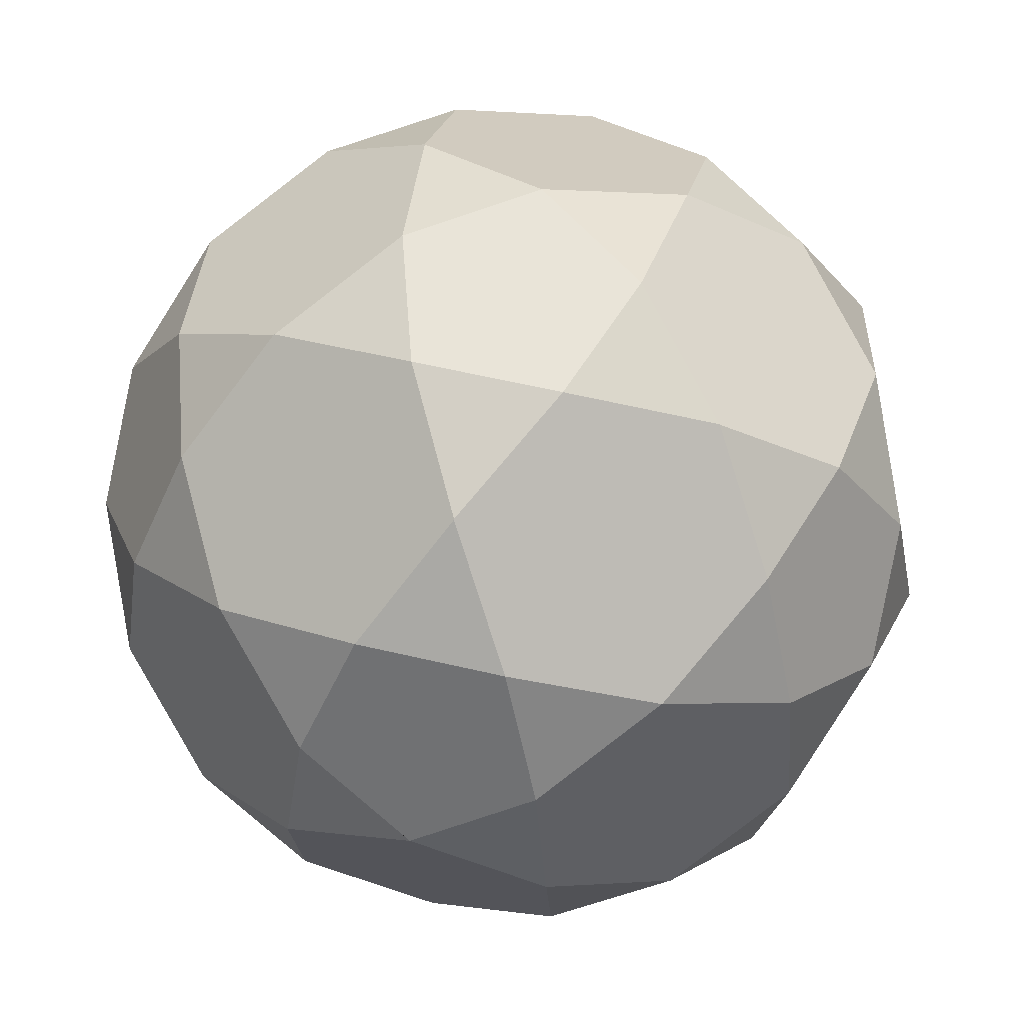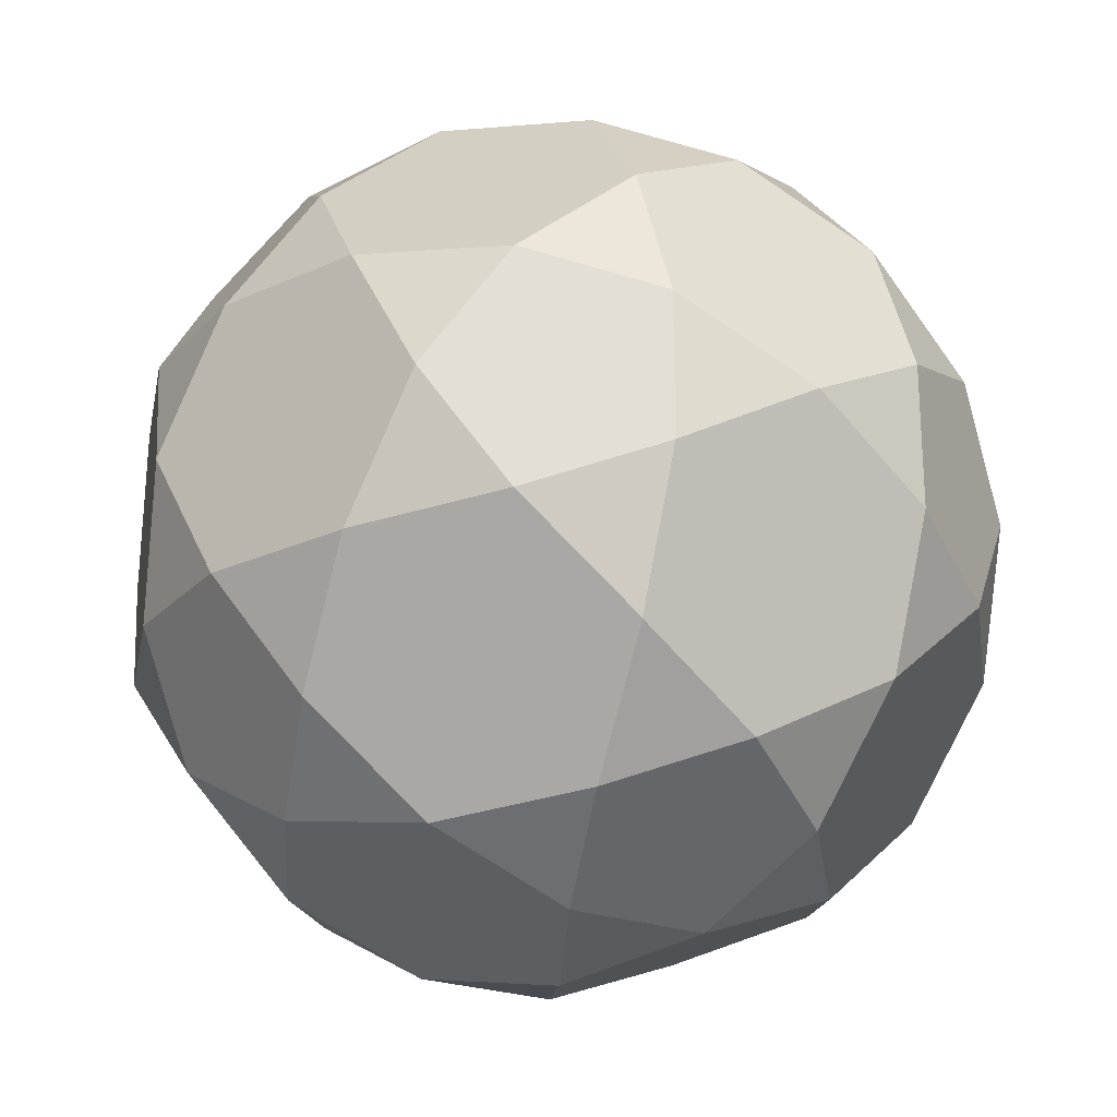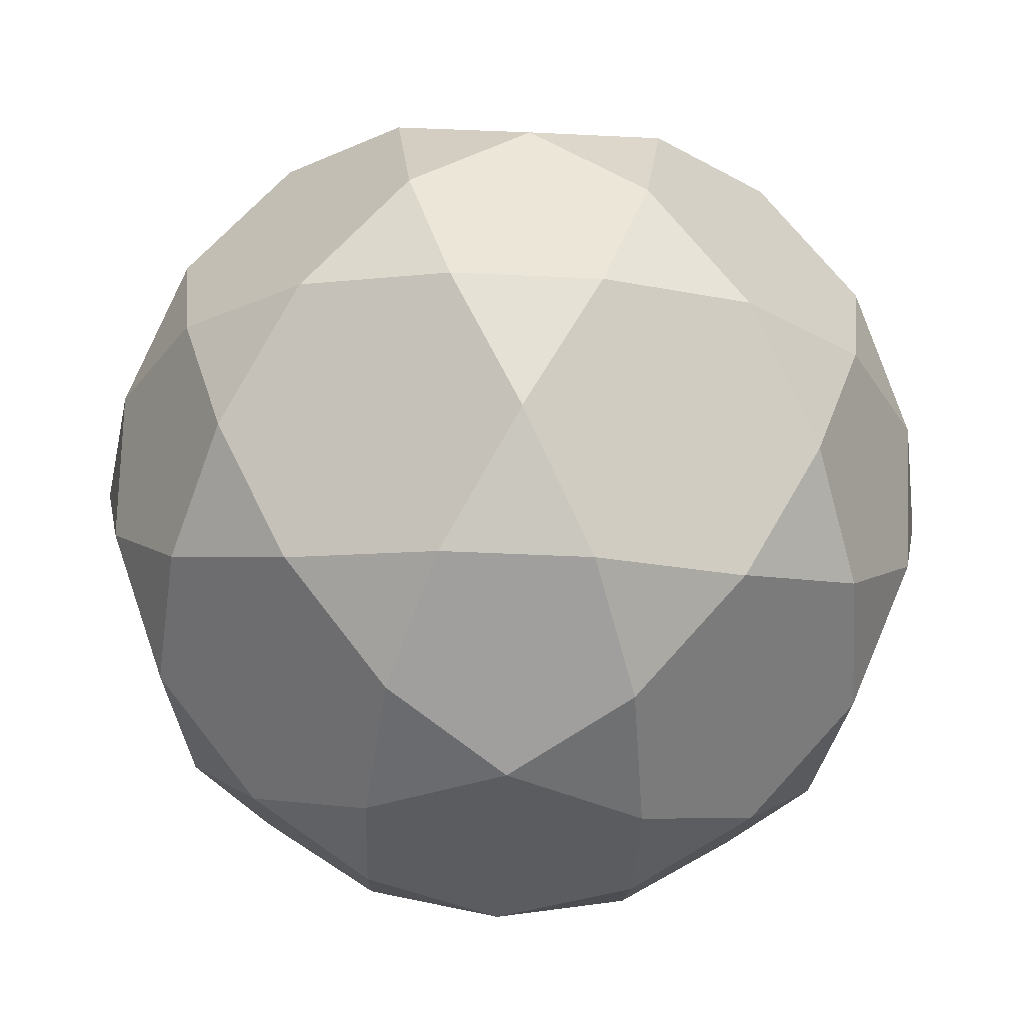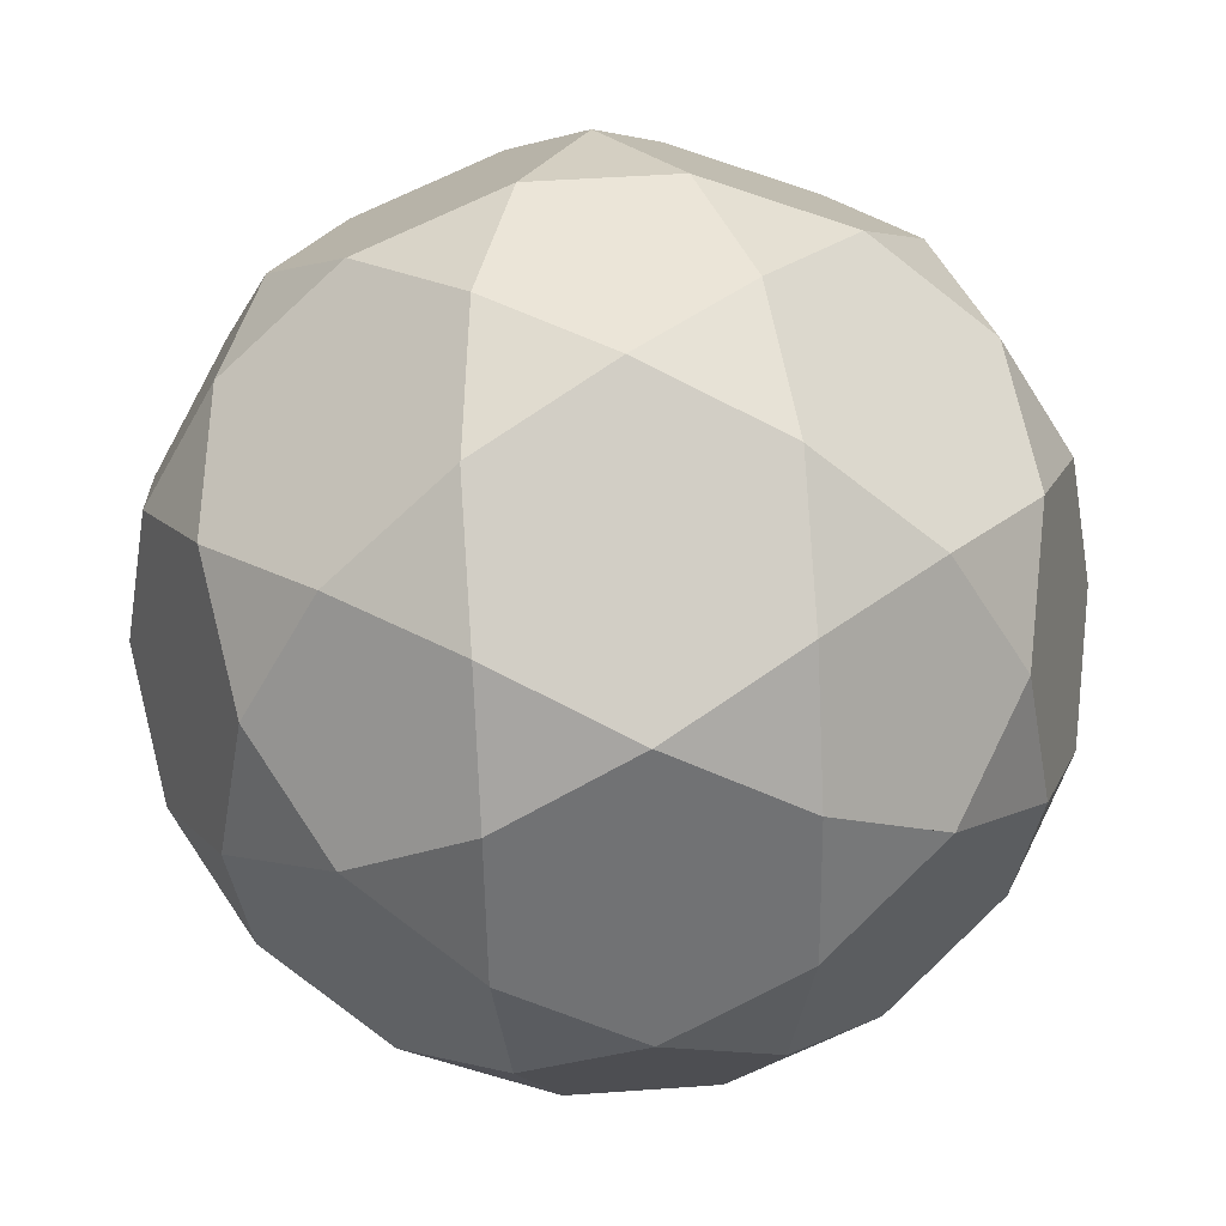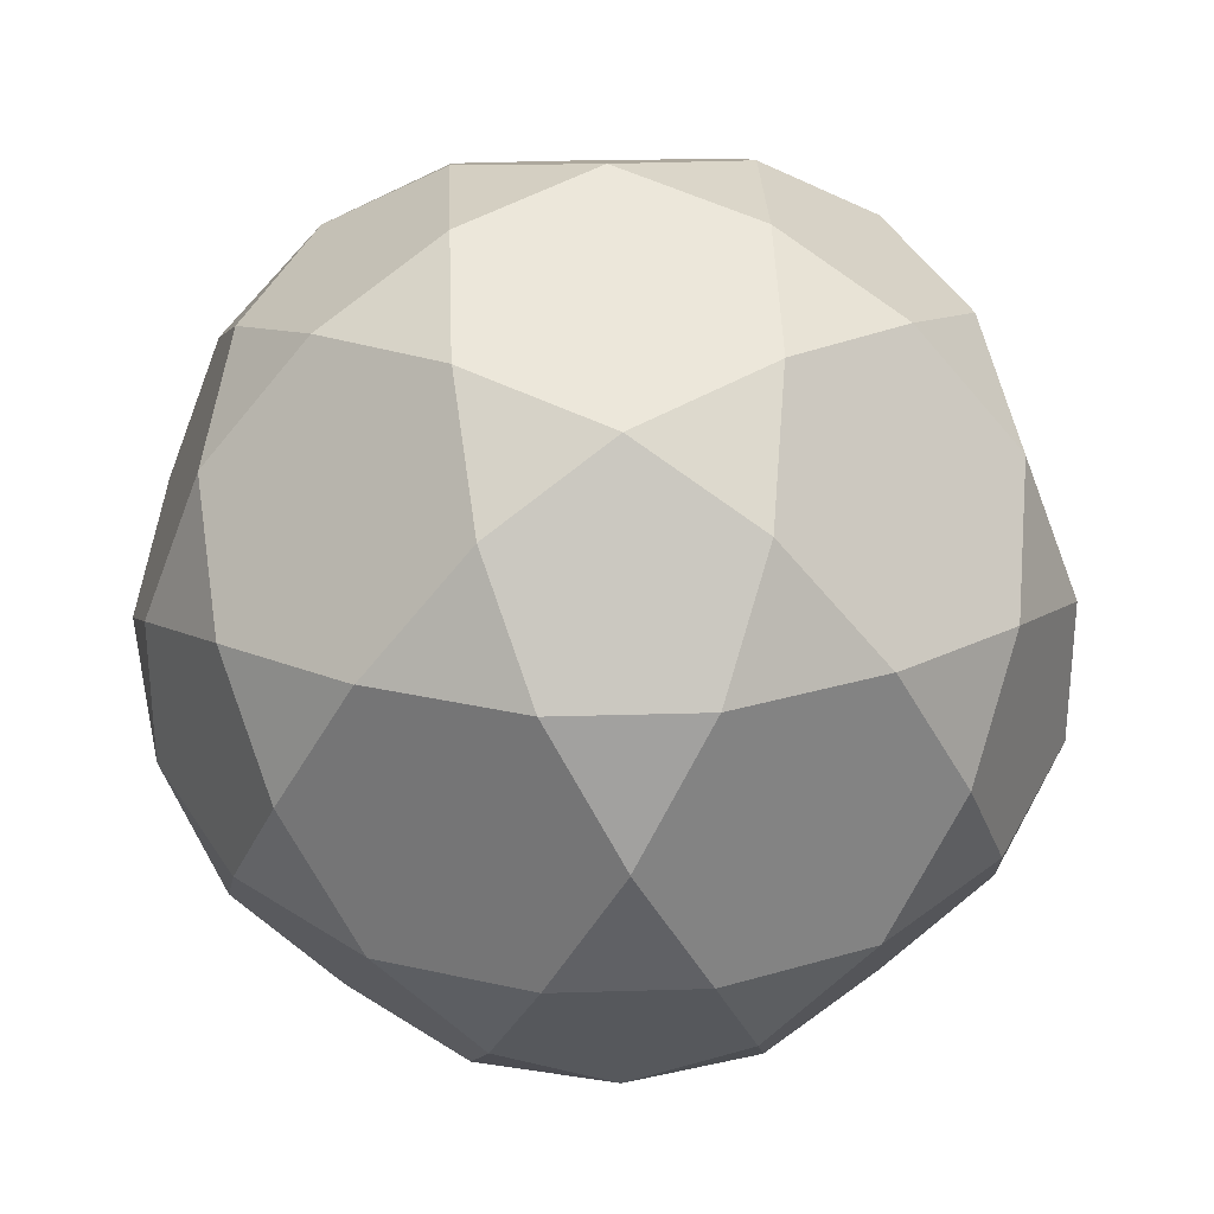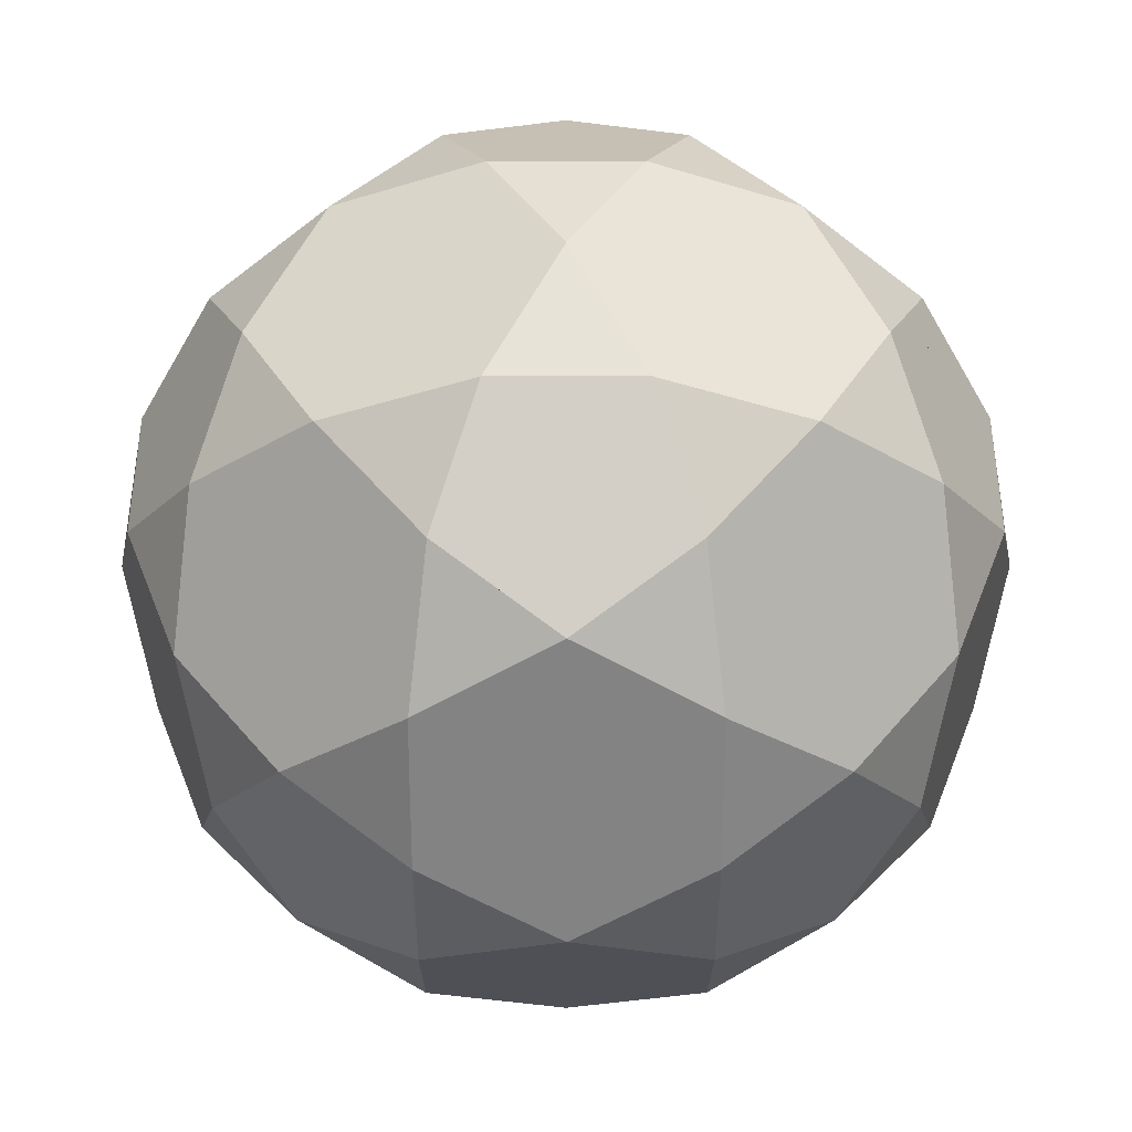
<metadata>
{"format":"obj","ext":"obj","renderer":"f3d","projection":"perspective","resolution":1024,"background":"white","views":[{"elev":59.9,"azim":175.5,"up":"+Y"},{"elev":66.3,"azim":71.9,"up":"+Y"},{"elev":-71.4,"azim":-92.4,"up":"+Y"},{"elev":45.8,"azim":-94.7,"up":"+Y"},{"elev":29.7,"azim":-124.2,"up":"+Z"},{"elev":18.1,"azim":17.9,"up":"+Y"}]}
</metadata>
<code>
o ICO球
v -0.4466 -0.724 0
v -0.1949 -0.816 -0.1416
v -0.1949 -0.816 0.1416
v -0.138 -0.724 -0.4247
v 0.07443 -0.816 -0.2291
v -0.1949 -0.816 -0.1416
v 0.3613 -0.724 -0.2625
v 0.2409 -0.816 2e-06
v 0.07443 -0.816 -0.2291
v 0.3613 -0.724 0.2625
v 0.07443 -0.816 0.2291
v 0.2409 -0.816 -2e-06
v -0.1949 -0.816 0.1416
v 0.07443 -0.816 0.2291
v -0.138 -0.724 0.4247
v 0.7236 -0.4472 0.00072
v 0.752 -0.2984 0.2632
v 0.6032 -0.5392 0.2632
v 0.8089 -0.000621 0.2632
v 0.6776 -0.1495 0.4923
v 0.752 -0.2983 0.2632
v 0.5003 -0.000623 0.688
v 0.4827 -0.2984 0.6339
v 0.6776 -0.1495 0.4923
v 0.2243 -0.4472 0.688
v 0.4367 -0.5392 0.4923
v 0.4827 -0.2984 0.6339
v 0.6032 -0.5392 0.2632
v 0.4367 -0.5392 0.4923
v 0.3623 -0.7232 0.2632
v -0.1384 -0.7232 0.4259
v -0.06395 -0.5392 0.655
v -0.3332 -0.5392 0.5675
v 0.2229 -0.4472 0.6884
v -0.01795 -0.2984 0.7966
v -0.06395 -0.5392 0.655
v -0.000383 -0.000619 0.8506
v -0.2588 -0.1495 0.7966
v -0.01795 -0.2983 0.7966
v -0.4997 -0.000623 0.6884
v -0.4537 -0.2984 0.655
v -0.2588 -0.1495 0.7966
v -0.3332 -0.5392 0.5675
v -0.4537 -0.2984 0.655
v -0.585 -0.4472 0.4259
v -0.4478 -0.7232 0
v -0.6427 -0.5392 0.1416
v -0.6427 -0.5392 -0.1416
v -0.5858 -0.4472 0.4247
v -0.7631 -0.2984 0.2291
v -0.6427 -0.5392 0.1416
v -0.8091 -0.000621 0.2625
v -0.8376 -0.1495 -3e-06
v -0.7631 -0.2983 0.2291
v -0.8091 -0.000621 -0.2625
v -0.7631 -0.2983 -0.2291
v -0.8376 -0.1495 3e-06
v -0.6427 -0.5392 -0.1416
v -0.7631 -0.2984 -0.2291
v -0.5858 -0.4472 -0.4247
v -0.1384 -0.7232 -0.4259
v -0.3332 -0.5392 -0.5675
v -0.06395 -0.5392 -0.655
v -0.585 -0.4472 -0.4259
v -0.4537 -0.2984 -0.655
v -0.3332 -0.5392 -0.5675
v -0.4997 -0.000623 -0.6884
v -0.2588 -0.1495 -0.7966
v -0.4537 -0.2984 -0.655
v -0.000383 -0.000619 -0.8506
v -0.01795 -0.2983 -0.7966
v -0.2588 -0.1495 -0.7966
v -0.06395 -0.5392 -0.655
v -0.01795 -0.2984 -0.7966
v 0.2229 -0.4472 -0.6884
v 0.7236 -0.4472 -0.00072
v 0.6032 -0.5392 -0.2632
v 0.752 -0.2984 -0.2632
v 0.3623 -0.7232 -0.2632
v 0.4367 -0.5392 -0.4923
v 0.6032 -0.5392 -0.2632
v 0.2243 -0.4472 -0.688
v 0.4827 -0.2984 -0.6339
v 0.4367 -0.5392 -0.4923
v 0.5003 -0.000623 -0.688
v 0.6776 -0.1495 -0.4923
v 0.4827 -0.2984 -0.6339
v 0.752 -0.2983 -0.2632
v 0.6776 -0.1495 -0.4923
v 0.8089 -0.000621 -0.2632
v 0.000383 0.000619 0.8506
v 0.2588 0.1495 0.7966
v 0.01795 0.2983 0.7966
v 0.4997 0.000623 0.6884
v 0.4537 0.2984 0.655
v 0.2588 0.1495 0.7966
v 0.585 0.4472 0.4259
v 0.3332 0.5392 0.5675
v 0.4537 0.2984 0.655
v 0.1384 0.7232 0.4259
v 0.06395 0.5392 0.655
v 0.3332 0.5392 0.5675
v 0.01795 0.2984 0.7966
v 0.06395 0.5392 0.655
v -0.2229 0.4472 0.6884
v -0.8089 0.000621 0.2632
v -0.6776 0.1495 0.4923
v -0.752 0.2983 0.2632
v -0.5003 0.000623 0.688
v -0.4827 0.2984 0.6339
v -0.6776 0.1495 0.4923
v -0.2243 0.4472 0.688
v -0.4367 0.5392 0.4923
v -0.4827 0.2984 0.6339
v -0.3623 0.7232 0.2632
v -0.6032 0.5392 0.2632
v -0.4367 0.5392 0.4923
v -0.752 0.2984 0.2632
v -0.6032 0.5392 0.2632
v -0.7236 0.4472 0.00072
v -0.5003 0.000623 -0.688
v -0.6776 0.1495 -0.4923
v -0.4827 0.2984 -0.6339
v -0.8089 0.000621 -0.2632
v -0.752 0.2983 -0.2632
v -0.6776 0.1495 -0.4923
v -0.7236 0.4472 -0.00072
v -0.6032 0.5392 -0.2632
v -0.752 0.2984 -0.2632
v -0.3623 0.7232 -0.2632
v -0.4367 0.5392 -0.4923
v -0.6032 0.5392 -0.2632
v -0.4827 0.2984 -0.6339
v -0.4367 0.5392 -0.4923
v -0.2243 0.4472 -0.688
v 0.4997 0.000623 -0.6884
v 0.2588 0.1495 -0.7966
v 0.4537 0.2984 -0.655
v 0.000383 0.000619 -0.8506
v 0.01795 0.2983 -0.7966
v 0.2588 0.1495 -0.7966
v -0.2229 0.4472 -0.6884
v 0.06395 0.5392 -0.655
v 0.01795 0.2984 -0.7966
v 0.1384 0.7232 -0.4259
v 0.3332 0.5392 -0.5675
v 0.06395 0.5392 -0.655
v 0.4537 0.2984 -0.655
v 0.3332 0.5392 -0.5675
v 0.585 0.4472 -0.4259
v 0.8091 0.000621 0.2625
v 0.8376 0.1495 -3e-06
v 0.7631 0.2983 0.2291
v 0.8091 0.000621 -0.2625
v 0.7631 0.2983 -0.2291
v 0.8376 0.1495 3e-06
v 0.5858 0.4472 -0.4247
v 0.6427 0.5392 -0.1416
v 0.7631 0.2984 -0.2291
v 0.4478 0.7232 0
v 0.6427 0.5392 0.1416
v 0.6427 0.5392 -0.1416
v 0.7631 0.2984 0.2291
v 0.6427 0.5392 0.1416
v 0.5858 0.4472 0.4247
v 0.138 0.724 0.4247
v 0.1949 0.816 0.1416
v -0.07443 0.816 0.2291
v 0.4466 0.724 0
v 0.1949 0.816 -0.1416
v 0.1949 0.816 0.1416
v 0.138 0.724 -0.4247
v -0.07443 0.816 -0.2291
v 0.1949 0.816 -0.1416
v -0.3613 0.724 -0.2625
v -0.2409 0.816 2e-06
v -0.07443 0.816 -0.2291
v -0.07443 0.816 0.2291
v -0.2409 0.816 -2e-06
v -0.3613 0.724 0.2625
f 15 14 11 10 30 29 26 25 34 36 32 31
f 7 9 5 4 61 63 73 75 82 84 80 79
f 18 17 21 20 24 23 27 26 29 28
f 16 18 28 30 10 12 8 7 79 81 77 76
f 33 32 36 35 39 38 42 41 44 43
f 37 39 35 34 25 27 23 22 94 96 92 91
f 22 24 20 19 151 153 163 165 97 99 95 94
f 52 54 50 49 45 44 41 40 109 111 107 106
f 67 69 65 64 60 59 56 55 124 126 122 121
f 85 87 83 82 75 74 71 70 139 141 137 136
f 48 47 51 50 54 53 57 56 59 58
f 63 62 66 65 69 68 72 71 74 73
f 78 77 81 80 84 83 87 86 89 88
f 93 92 96 95 99 98 102 101 104 103
f 115 117 113 112 105 104 101 100 166 168 178 180
f 108 107 111 110 114 113 117 116 119 118
f 123 122 126 125 129 128 132 131 134 133
f 138 137 141 140 144 143 147 146 149 148
f 153 152 156 155 159 158 162 161 164 163
f 4 6 2 1 46 48 58 60 64 66 62 61
f 19 21 17 16 76 78 88 90 154 156 152 151
f 40 42 38 37 91 93 103 105 112 114 110 109
f 55 57 53 52 106 108 118 120 127 129 125 124
f 70 72 68 67 121 123 133 135 142 144 140 139
f 90 89 86 85 136 138 148 150 157 159 155 154
f 100 102 98 97 165 164 161 160 169 171 167 166
f 130 132 128 127 120 119 116 115 180 179 176 175
f 145 147 143 142 135 134 131 130 175 177 173 172
f 160 162 158 157 150 149 146 145 172 174 170 169
f 168 167 171 170 174 173 177 176 179 178
f 3 2 6 5 9 8 12 11 14 13
f 1 2 3
f 4 5 6
f 7 8 9
f 10 11 12
f 13 14 15
f 16 17 18
f 19 20 21
f 22 23 24
f 25 26 27
f 28 29 30
f 31 32 33
f 34 35 36
f 37 38 39
f 40 41 42
f 43 44 45
f 46 47 48
f 49 50 51
f 52 53 54
f 55 56 57
f 58 59 60
f 61 62 63
f 64 65 66
f 67 68 69
f 70 71 72
f 73 74 75
f 76 77 78
f 79 80 81
f 82 83 84
f 85 86 87
f 88 89 90
f 91 92 93
f 94 95 96
f 97 98 99
f 100 101 102
f 103 104 105
f 106 107 108
f 109 110 111
f 112 113 114
f 115 116 117
f 118 119 120
f 121 122 123
f 124 125 126
f 127 128 129
f 130 131 132
f 133 134 135
f 136 137 138
f 139 140 141
f 142 143 144
f 145 146 147
f 148 149 150
f 151 152 153
f 154 155 156
f 157 158 159
f 160 161 162
f 163 164 165
f 166 167 168
f 169 170 171
f 172 173 174
f 175 176 177
f 178 179 180
f 1 3 13 15 31 33 43 45 49 51 47 46

</code>
